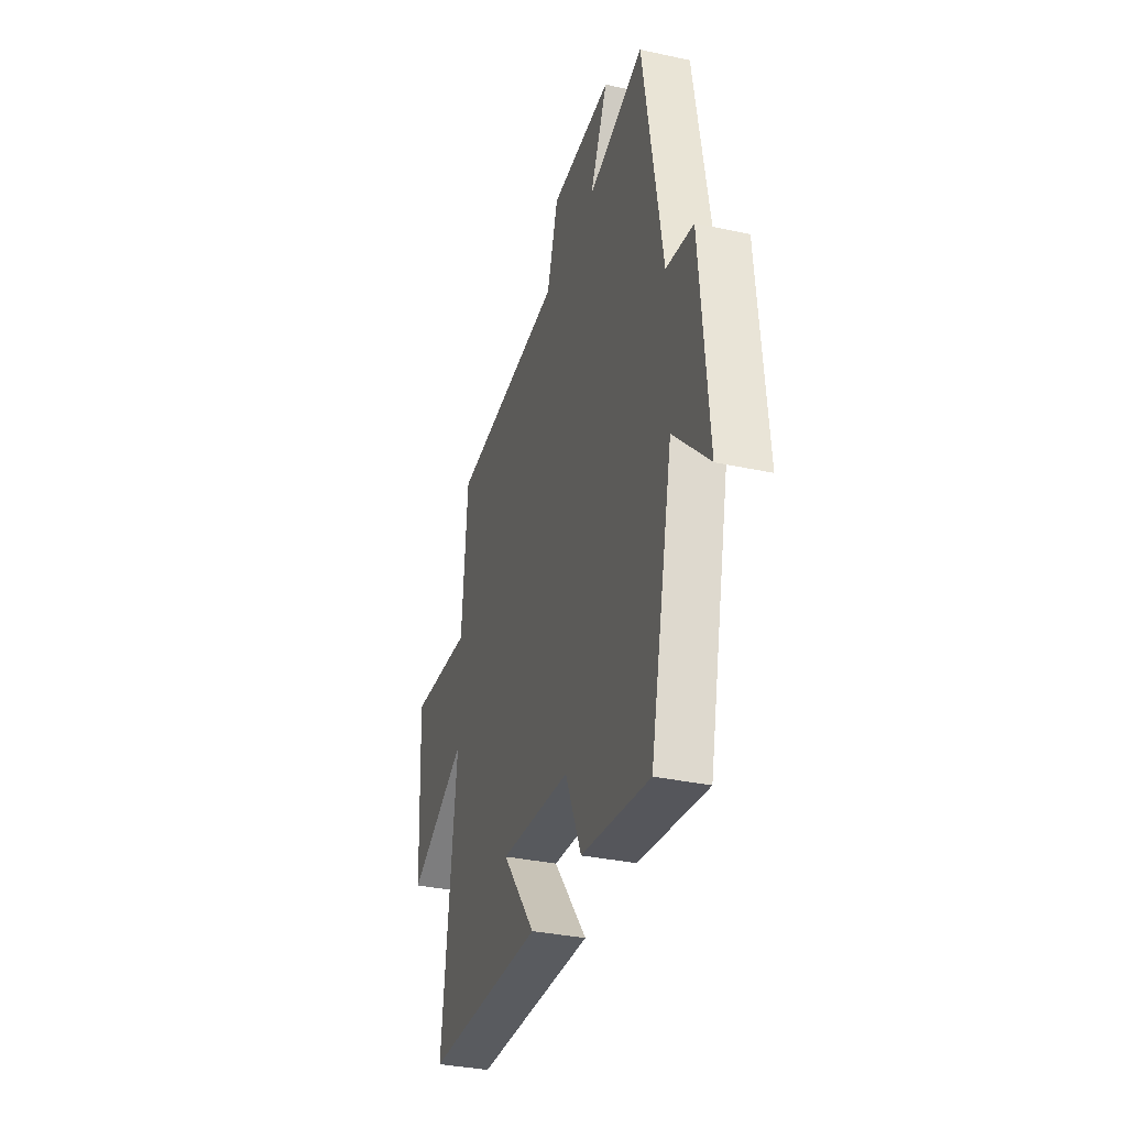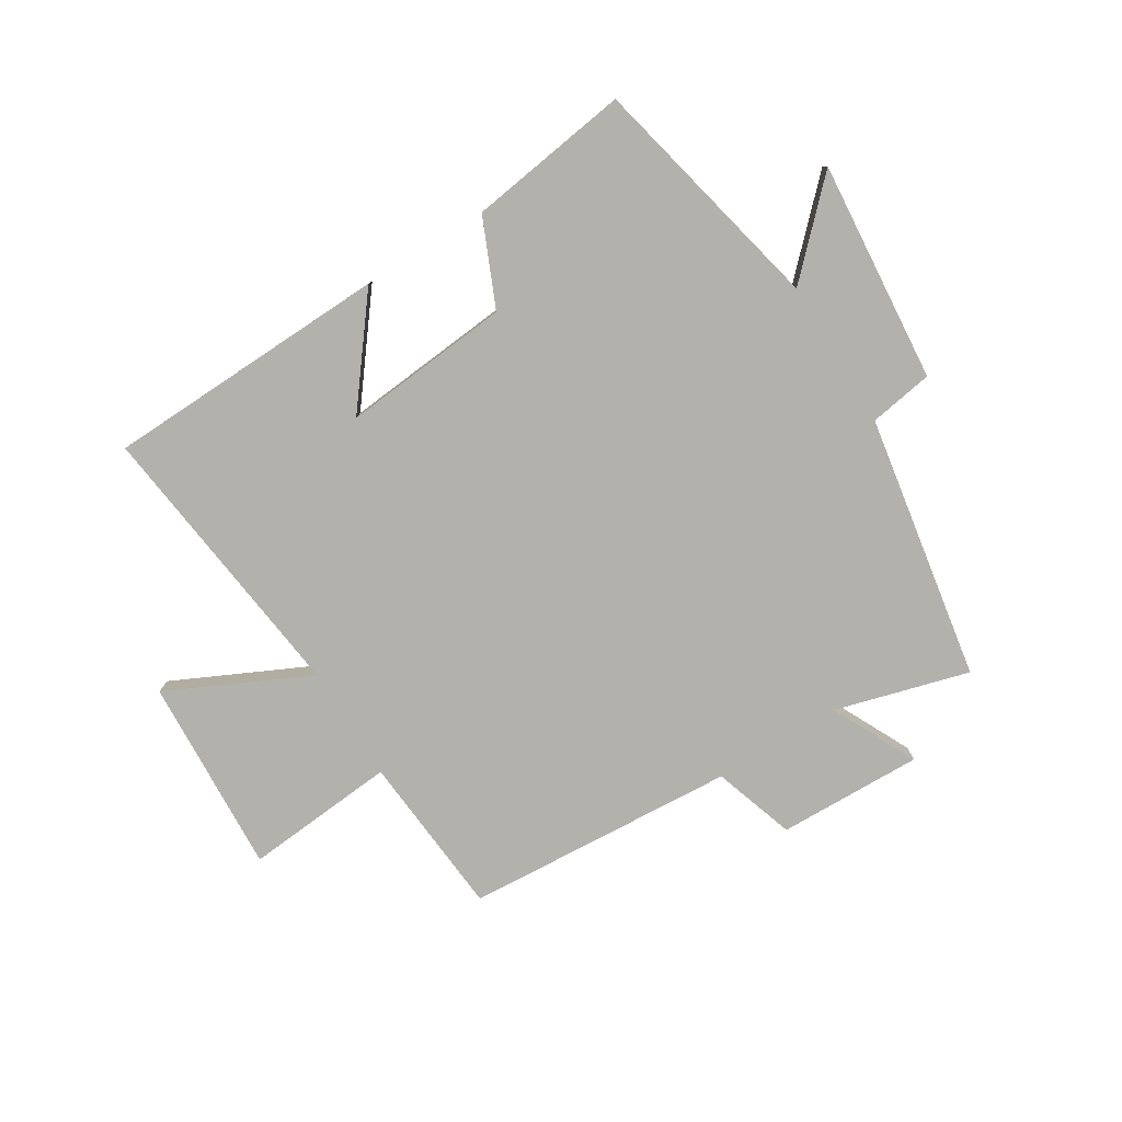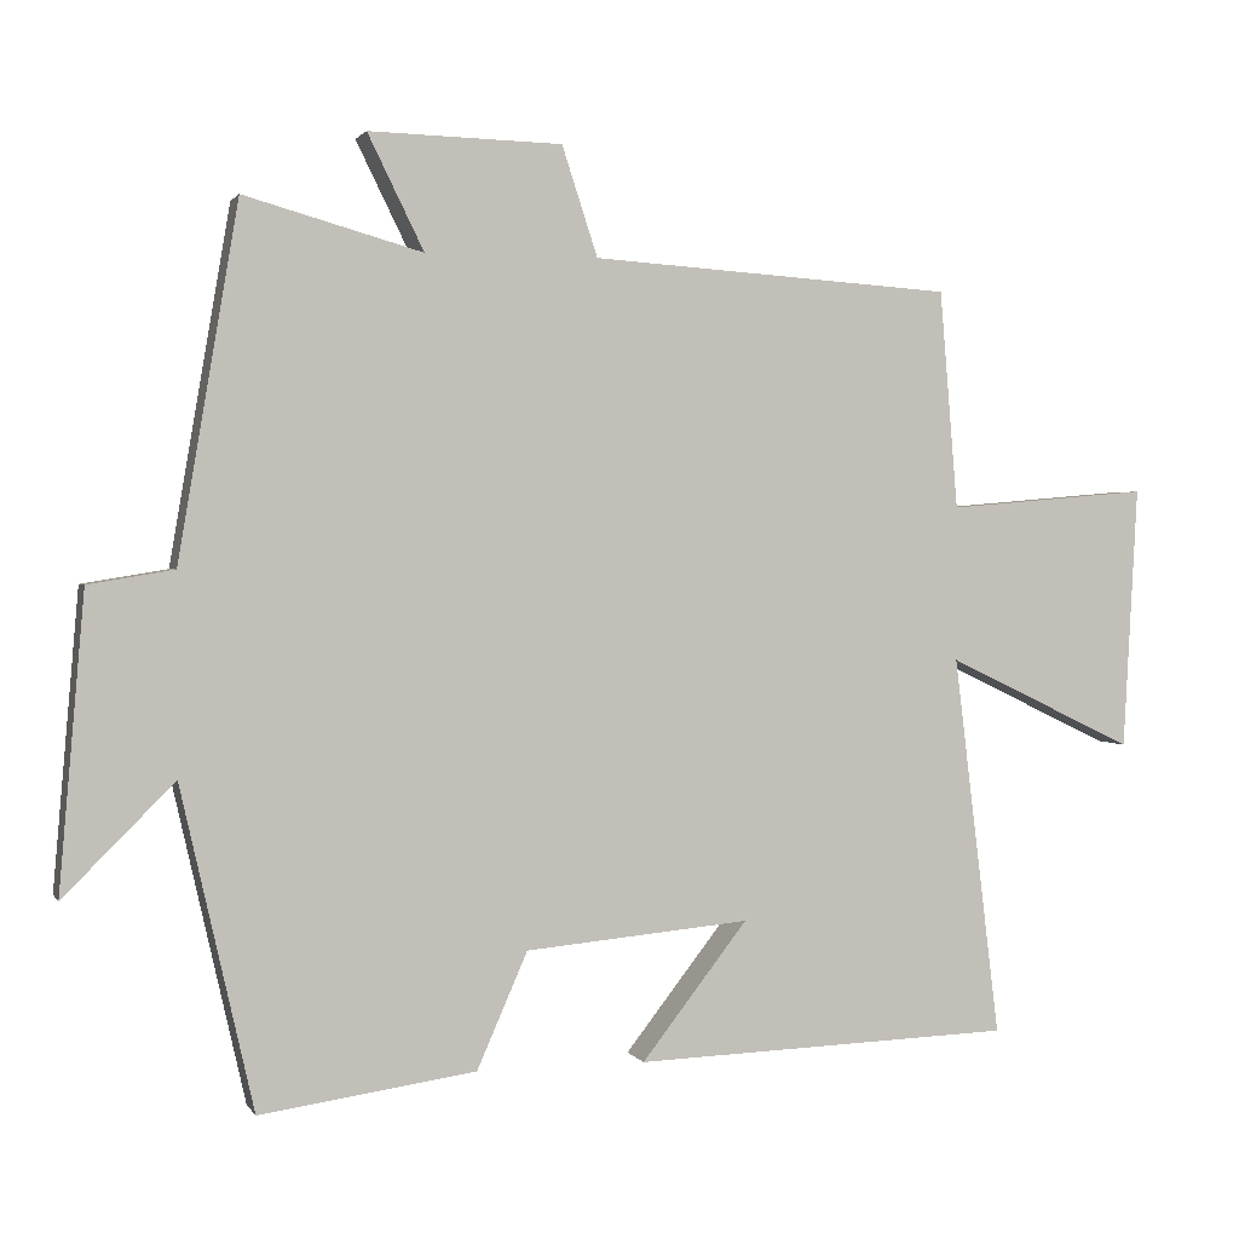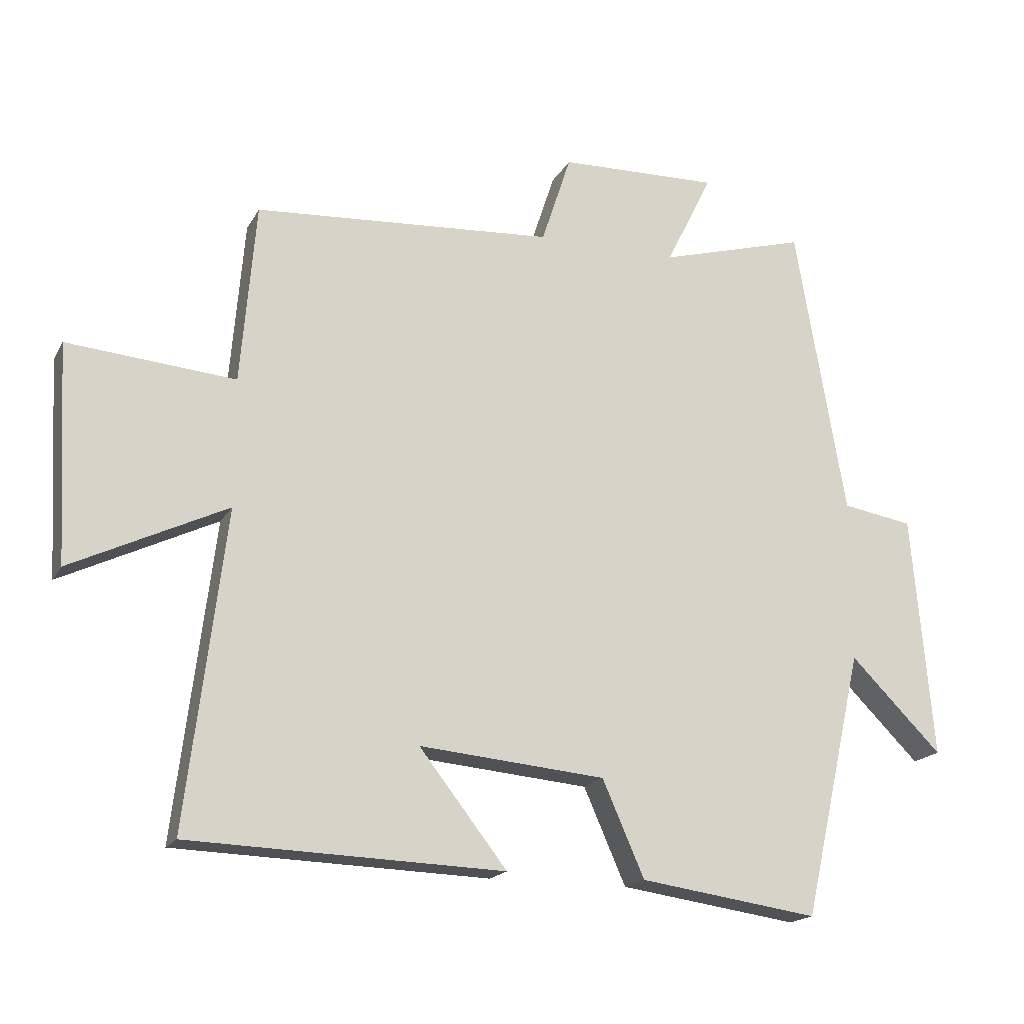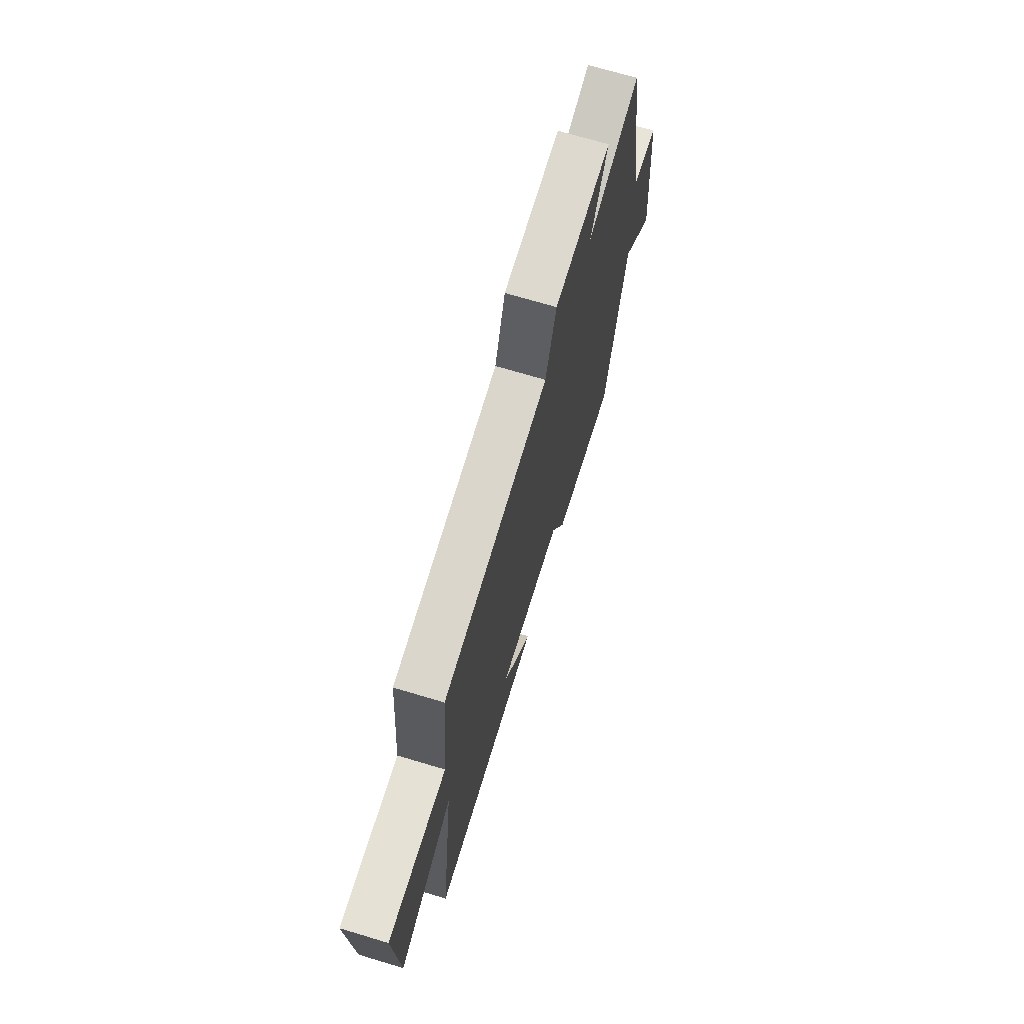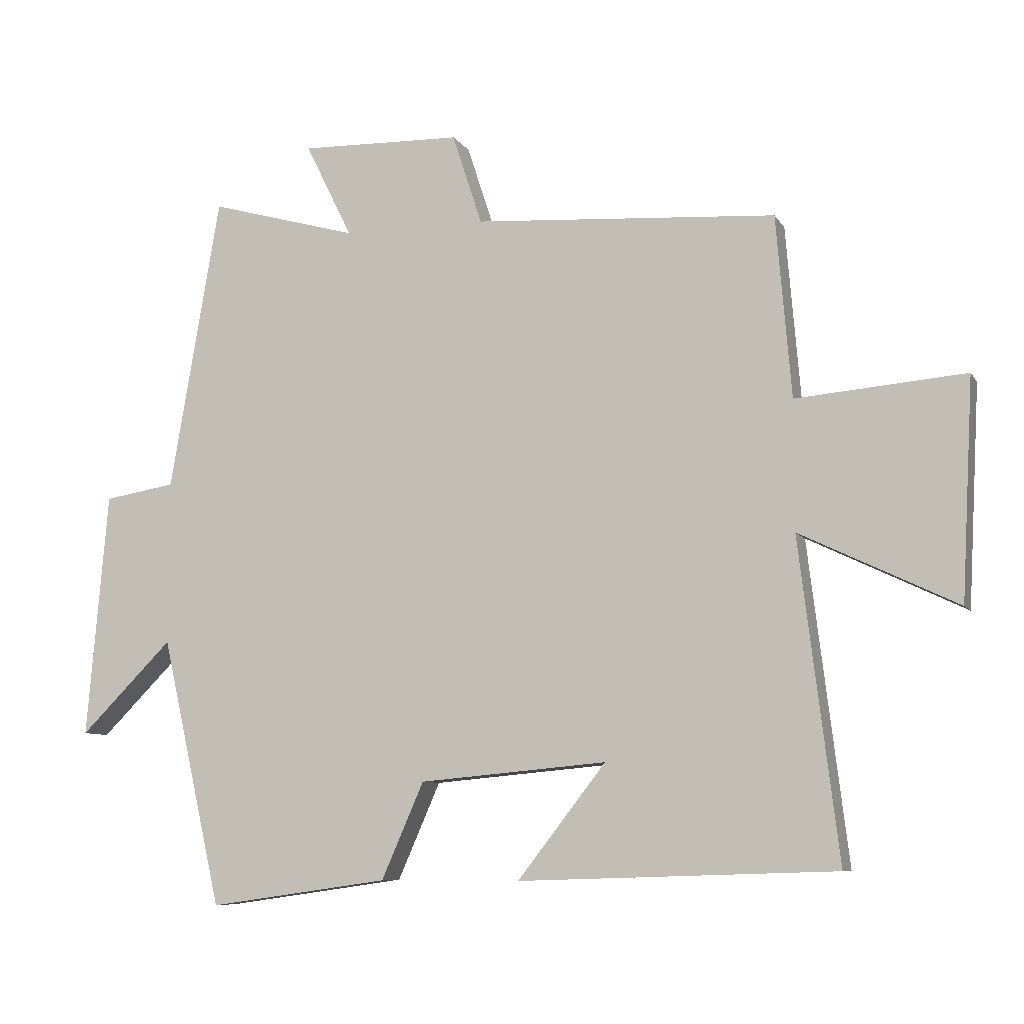
<metadata>
{"format":"obj","ext":"obj","renderer":"f3d","projection":"perspective","resolution":1024,"background":"white","views":[{"elev":-34.0,"azim":-106.4,"up":"+Z"},{"elev":-79.1,"azim":-148.3,"up":"+Y"},{"elev":1.5,"azim":-16.6,"up":"+Z"},{"elev":-18.0,"azim":159.2,"up":"+Z"},{"elev":70.2,"azim":106.7,"up":"+Z"},{"elev":-8.1,"azim":18.5,"up":"+Z"}]}
</metadata>
<code>
v -0.424 0.07 0.563
v -0.199 0.07 0.5
v -0.27 0.07 0.644
v -0.026 0.07 0.638
v 0.019 0.07 0.5
v 0.477 0.07 0.47
v 0.5 0.07 0.194
v 0.756 0.07 0.216
v 0.738 0.07 -0.116
v 0.5 0.07 -0.002
v 0.559 0.07 -0.484
v 0.079 0.07 -0.5
v 0.213 0.07 -0.328
v -0.071 0.07 -0.354
v -0.135 0.07 -0.5
v -0.408 0.07 -0.539
v -0.5 0.07 -0.133
v -0.64 0.07 -0.273
v -0.608 0.07 0.099
v -0.5 0.07 0.117
v -0.424 0 0.563
v -0.199 0 0.5
v -0.27 0 0.644
v -0.026 0 0.638
v 0.019 0 0.5
v 0.477 0 0.47
v 0.5 0 0.194
v 0.756 0 0.216
v 0.738 0 -0.116
v 0.5 0 -0.002
v 0.559 0 -0.484
v 0.079 0 -0.5
v 0.213 0 -0.328
v -0.071 0 -0.354
v -0.135 0 -0.5
v -0.408 0 -0.539
v -0.5 0 -0.133
v -0.64 0 -0.273
v -0.608 0 0.099
v -0.5 0 0.117
f 17 18 19 20
f 17 20 1 2
f 14 15 16 17
f 13 14 17 2
f 10 11 12 13
f 10 13 2 3
f 7 8 9 10
f 5 6 7 10
f 5 10 3
f 3 4 5
f 40 39 38 37
f 22 21 40 37
f 37 36 35 34
f 22 37 34 33
f 33 32 31 30
f 23 22 33 30
f 30 29 28 27
f 30 27 26 25
f 23 30 25
f 25 24 23
f 1 21 22 2
f 2 22 23 3
f 3 23 24 4
f 4 24 25 5
f 5 25 26 6
f 6 26 27 7
f 7 27 28 8
f 8 28 29 9
f 9 29 30 10
f 10 30 31 11
f 11 31 32 12
f 12 32 33 13
f 13 33 34 14
f 14 34 35 15
f 15 35 36 16
f 16 36 37 17
f 17 37 38 18
f 18 38 39 19
f 19 39 40 20
f 20 40 21 1

</code>
